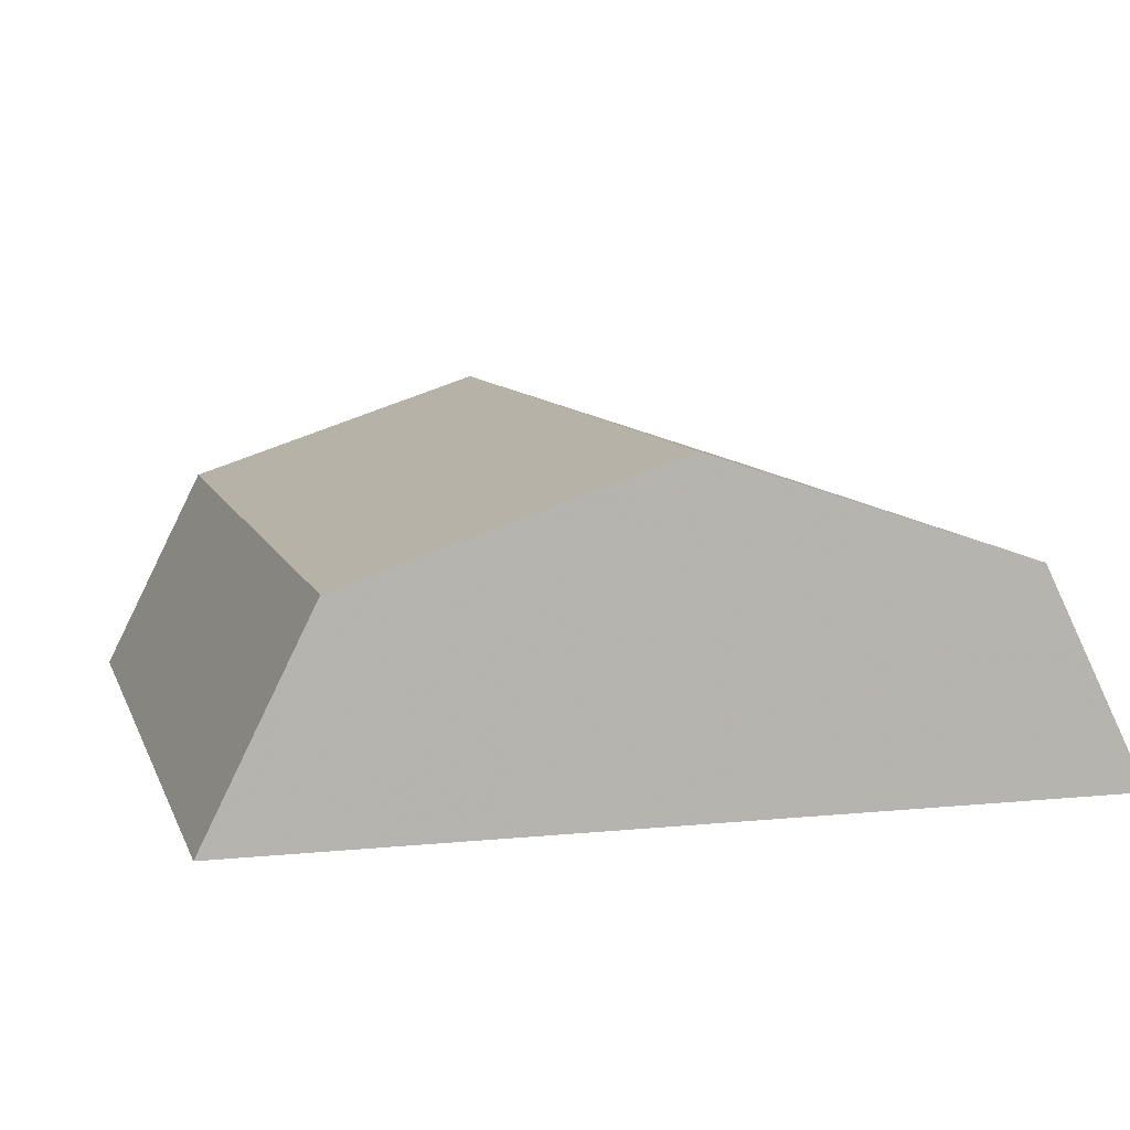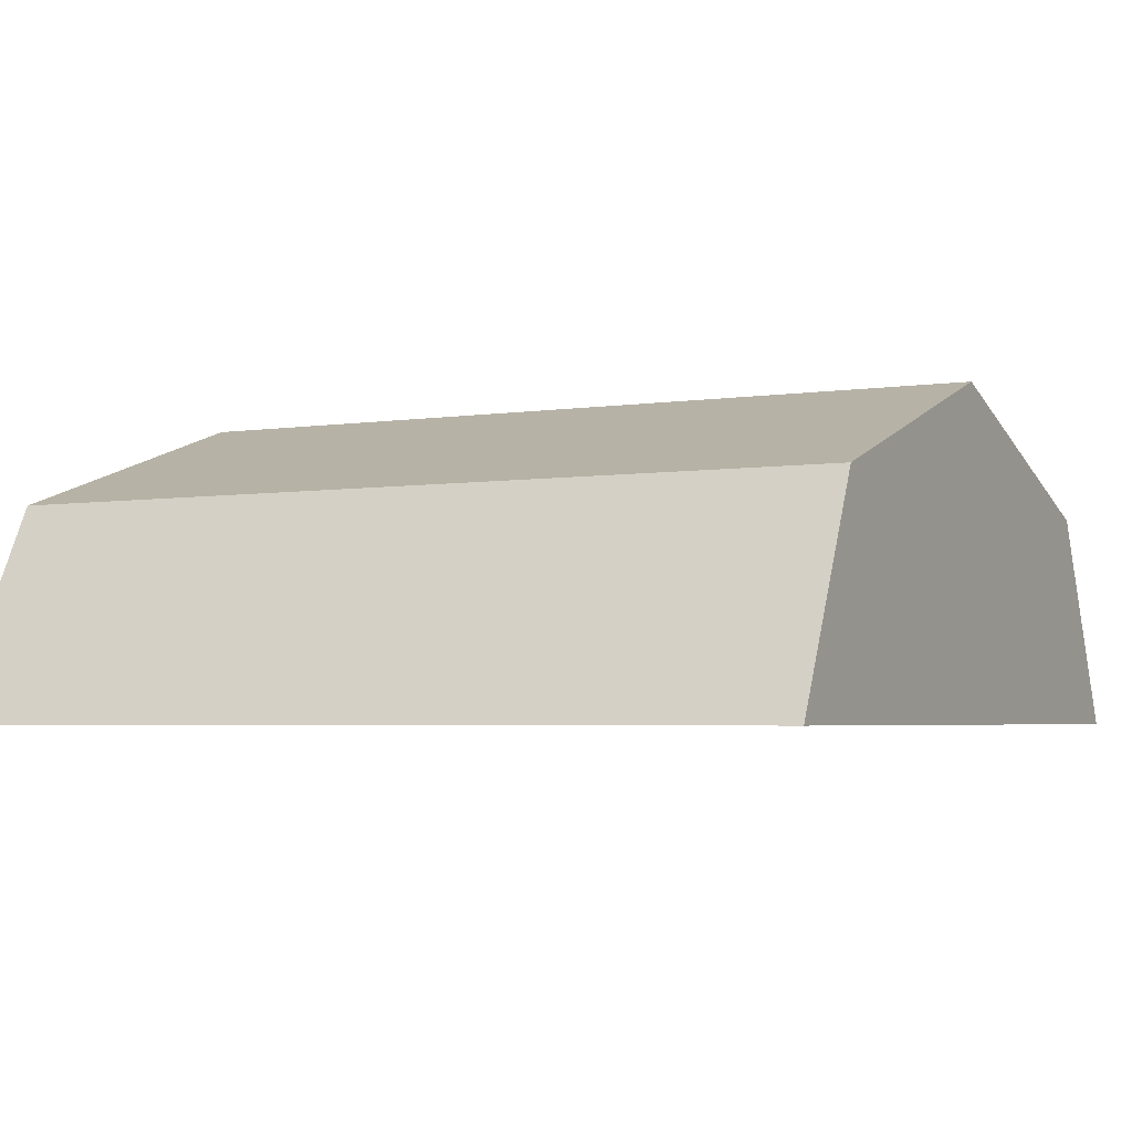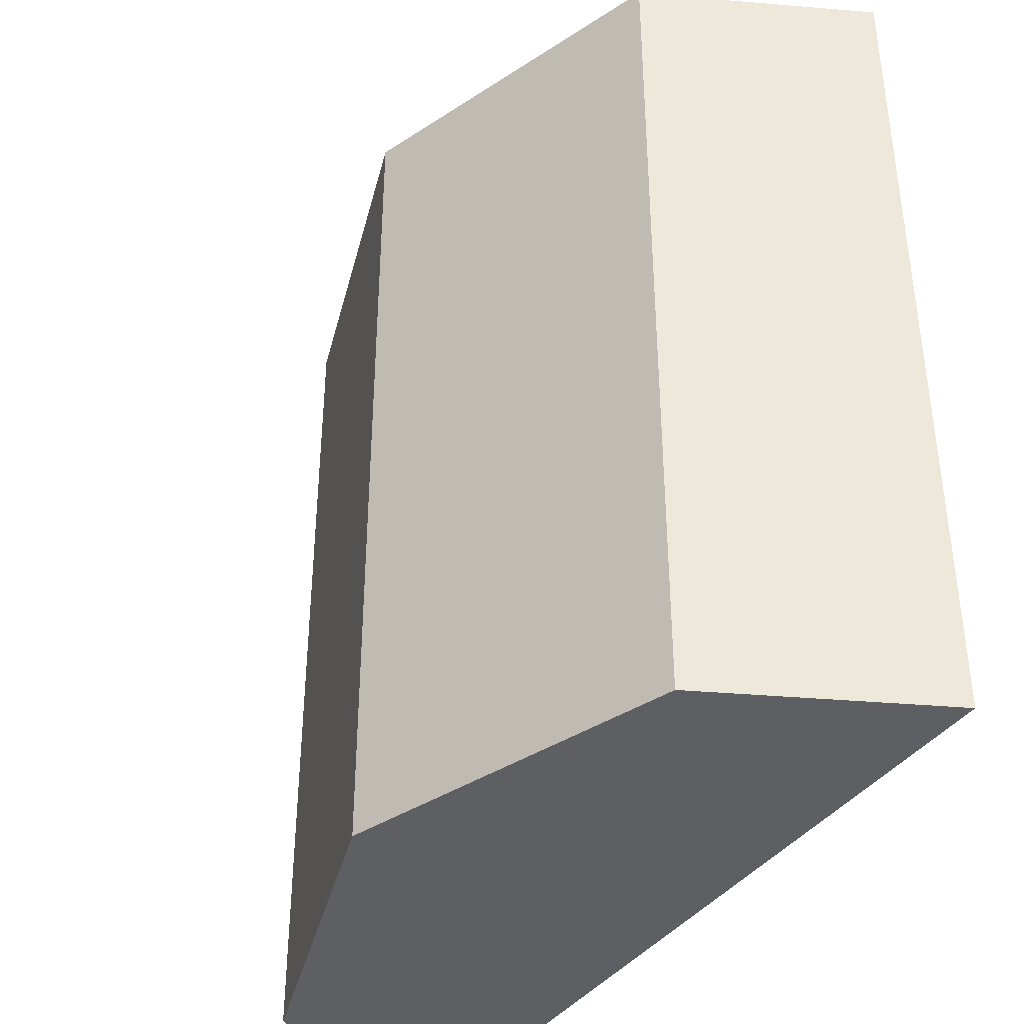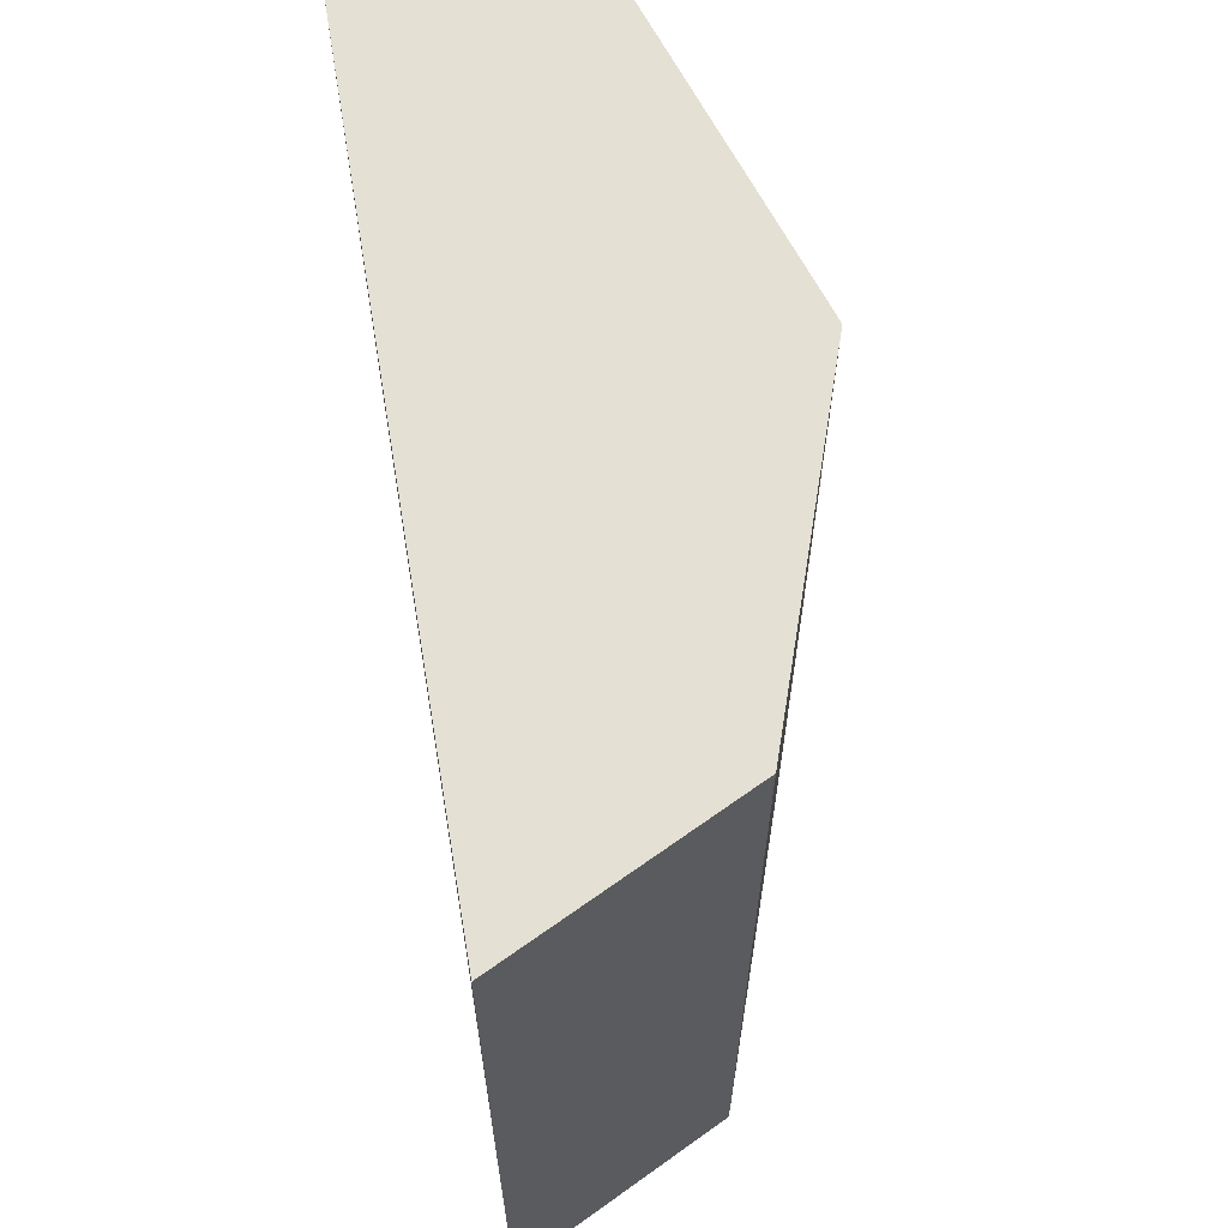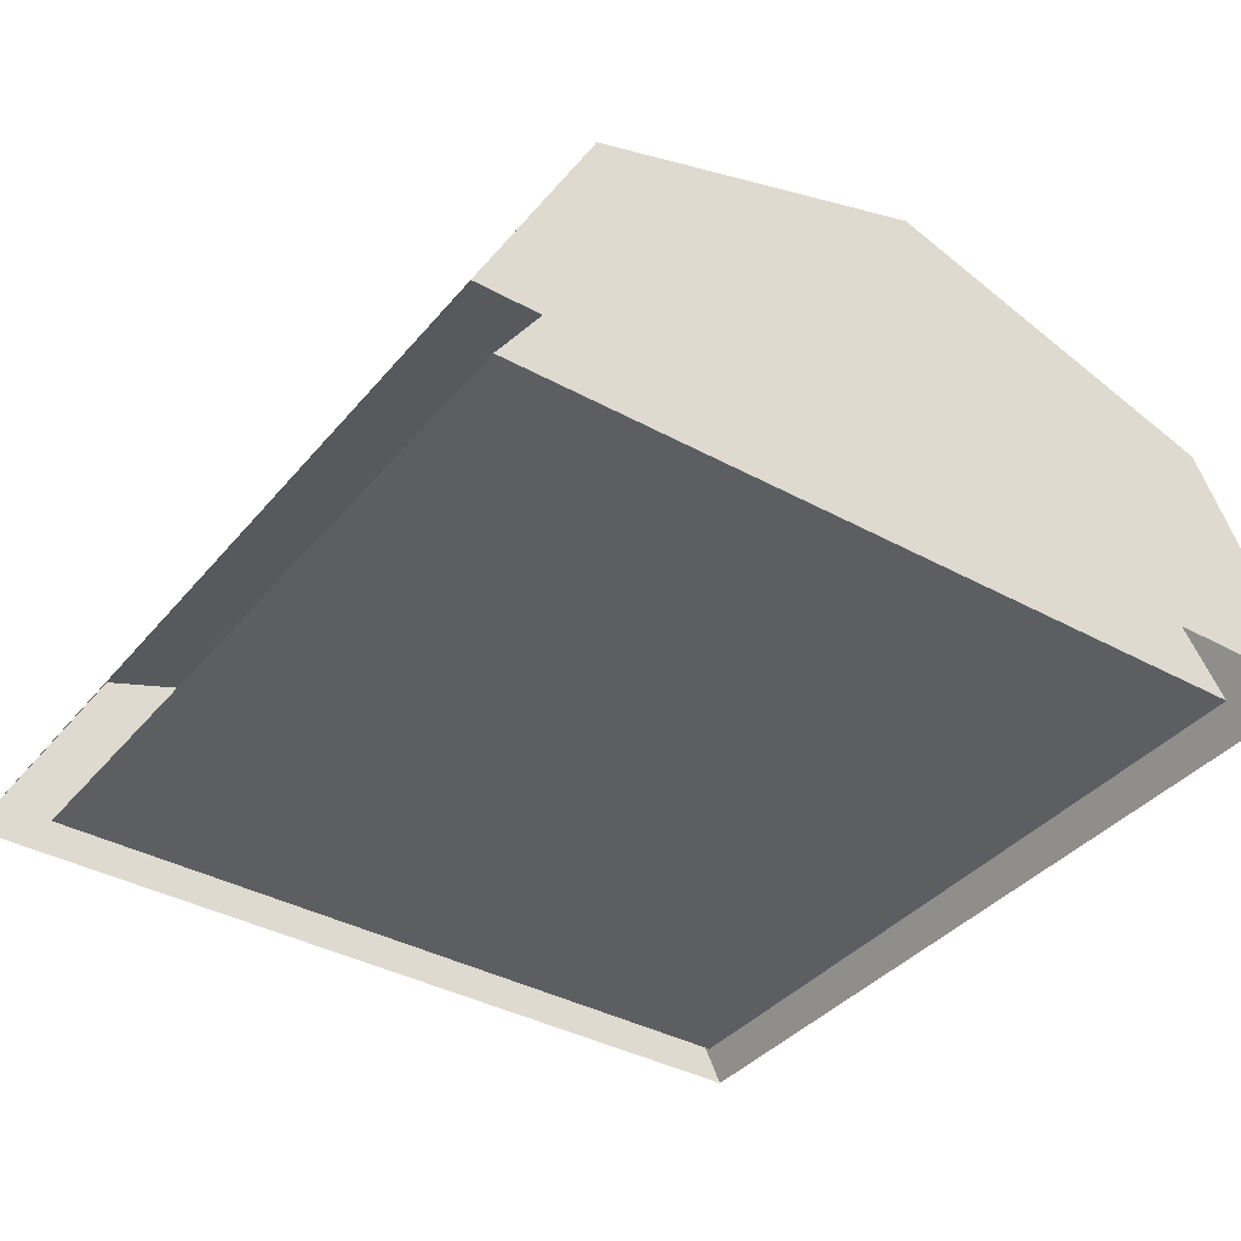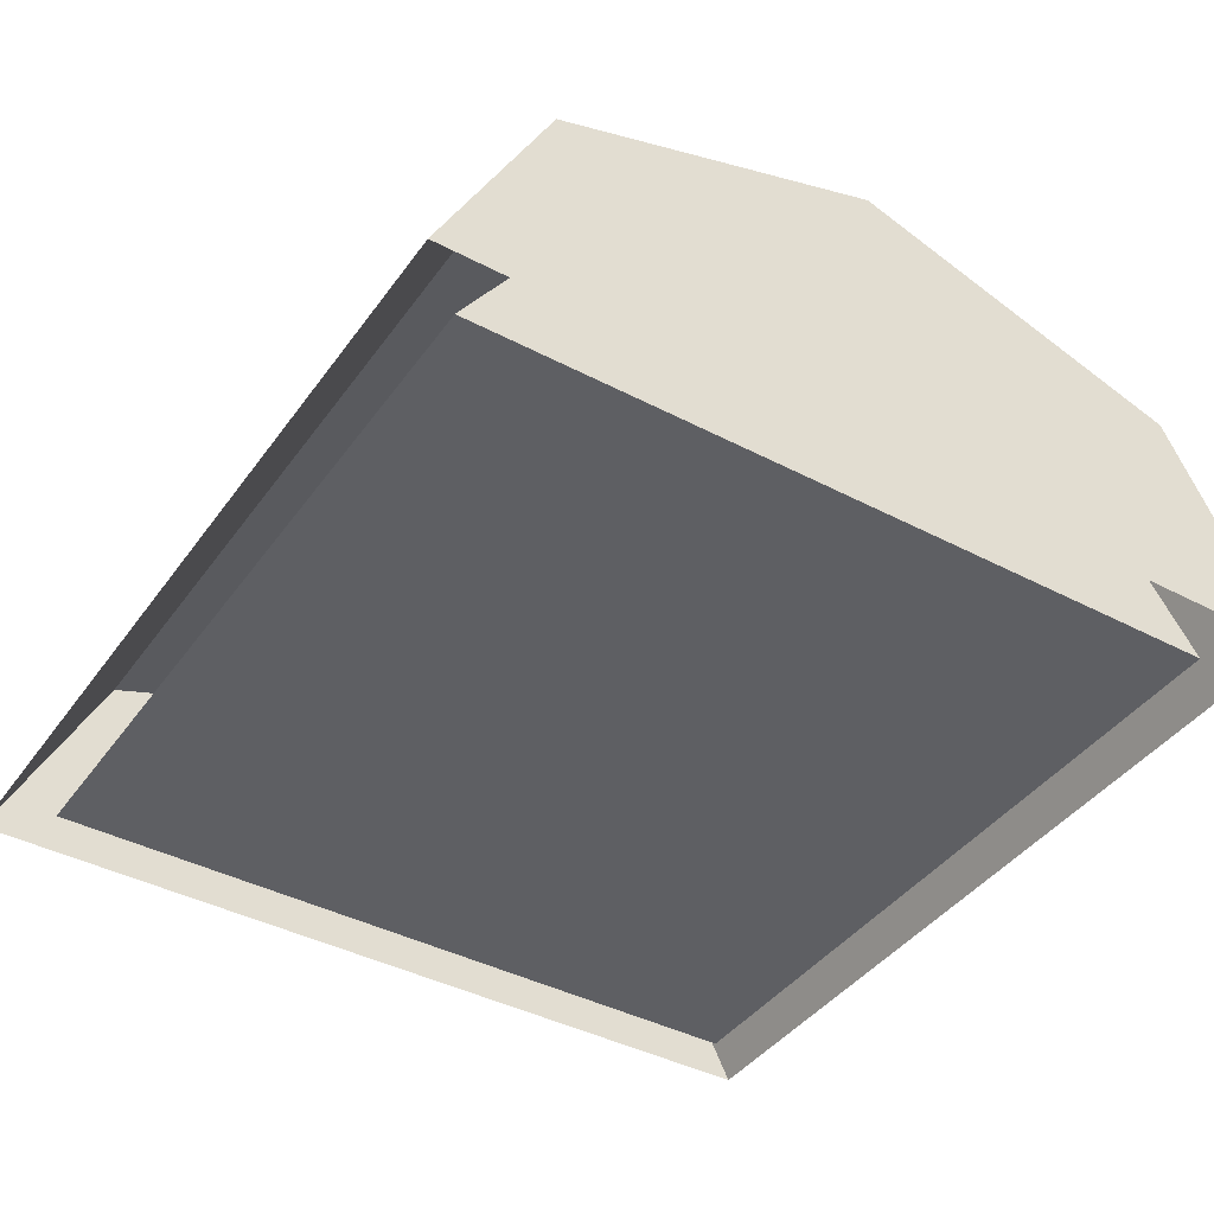
<metadata>
{"format":"obj","ext":"obj","renderer":"f3d","projection":"perspective","resolution":1024,"background":"white","views":[{"elev":8.9,"azim":-15.2,"up":"+Y"},{"elev":-3.7,"azim":-62.6,"up":"+Y"},{"elev":-39.6,"azim":-122.5,"up":"+Z"},{"elev":65.5,"azim":80.7,"up":"+Z"},{"elev":-38.1,"azim":-34.9,"up":"+Y"},{"elev":-41.3,"azim":-32.5,"up":"+Y"}]}
</metadata>
<code>
v -0.75 0.5 -1
v -0.75 0.5 0
v -1 0 0
v -1 0 -1
v 0 0.75 -1
v 0 0 -1
v 0 0.75 0
v -0.75 0.5 1
v -1 0 1
v 0 0 1
v 0 0.75 1
v 0.75 0.5 1
v 1 0 1
v 1 0 0
v 0.75 0.5 0
v 1 0 -1
v 0.75 0.5 -1
v -0.875 0 -0.875
v -0.625 0.375 -0.875
v -0.625 0.375 0.875
v -0.875 0 0.875
v 0.875 0 -0.875
v 0 0.625 -0.875
v 0 0.625 0.875
v 0.625 0.375 0.875
v 0.875 0 0.875
v 0.625 0.375 -0.875
f 1 2 3
f 1 3 4
f 1 4 5
f 1 5 2
f 1 2 3
f 1 3 4
f 1 4 6
f 1 6 5
f 1 5 2
f 2 5 7
f 2 7 8
f 2 8 9
f 2 9 3
f 9 2 8
f 9 8 10
f 10 8 11
f 10 11 12
f 10 12 13
f 13 12 14
f 14 12 15
f 14 15 16
f 16 15 17
f 16 17 5
f 16 5 6
f 6 5 4
f 5 6 17
f 5 17 7
f 5 7 2
f 2 7 8
f 8 7 11
f 8 11 9
f 9 11 10
f 10 11 13
f 13 11 12
f 13 12 14
f 14 12 15
f 14 15 16
f 16 15 17
f 16 17 6
f 7 17 15
f 7 15 11
f 7 11 8
f 11 7 15
f 11 15 12
f 17 15 7
f 17 7 5
f 9 3 2
f 15 12 11
f 18 19 20
f 18 20 21
f 18 21 22
f 18 22 19
f 19 22 23
f 19 23 24
f 19 24 20
f 20 24 21
f 21 24 25
f 21 25 26
f 21 26 22
f 22 26 27
f 22 27 23
f 23 27 25
f 23 25 24
f 27 26 25

</code>
